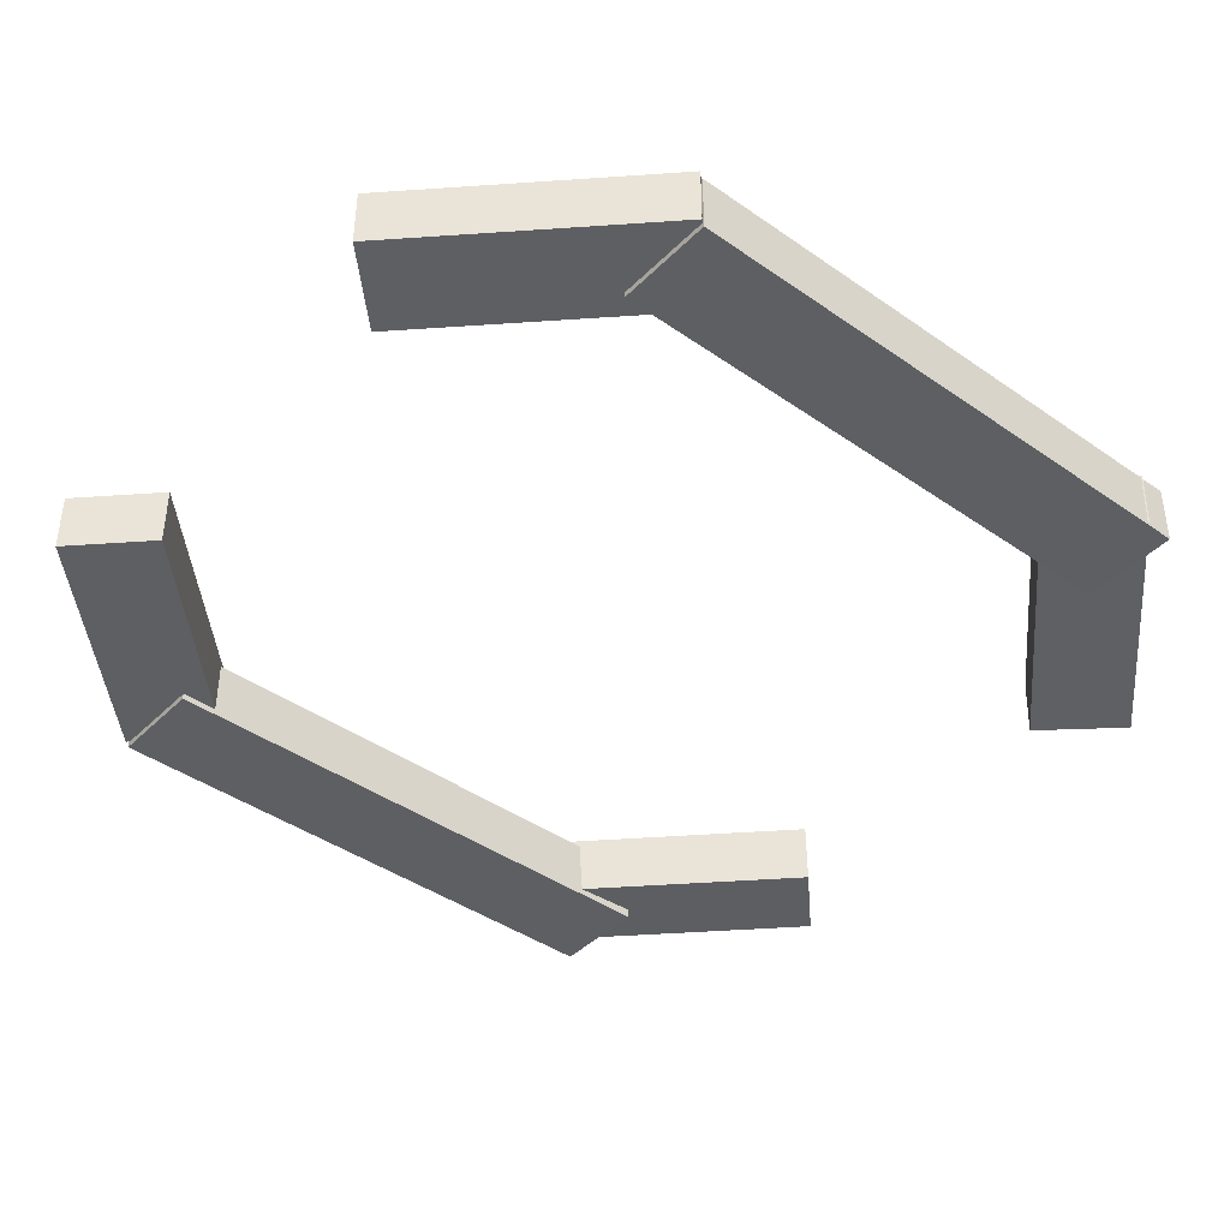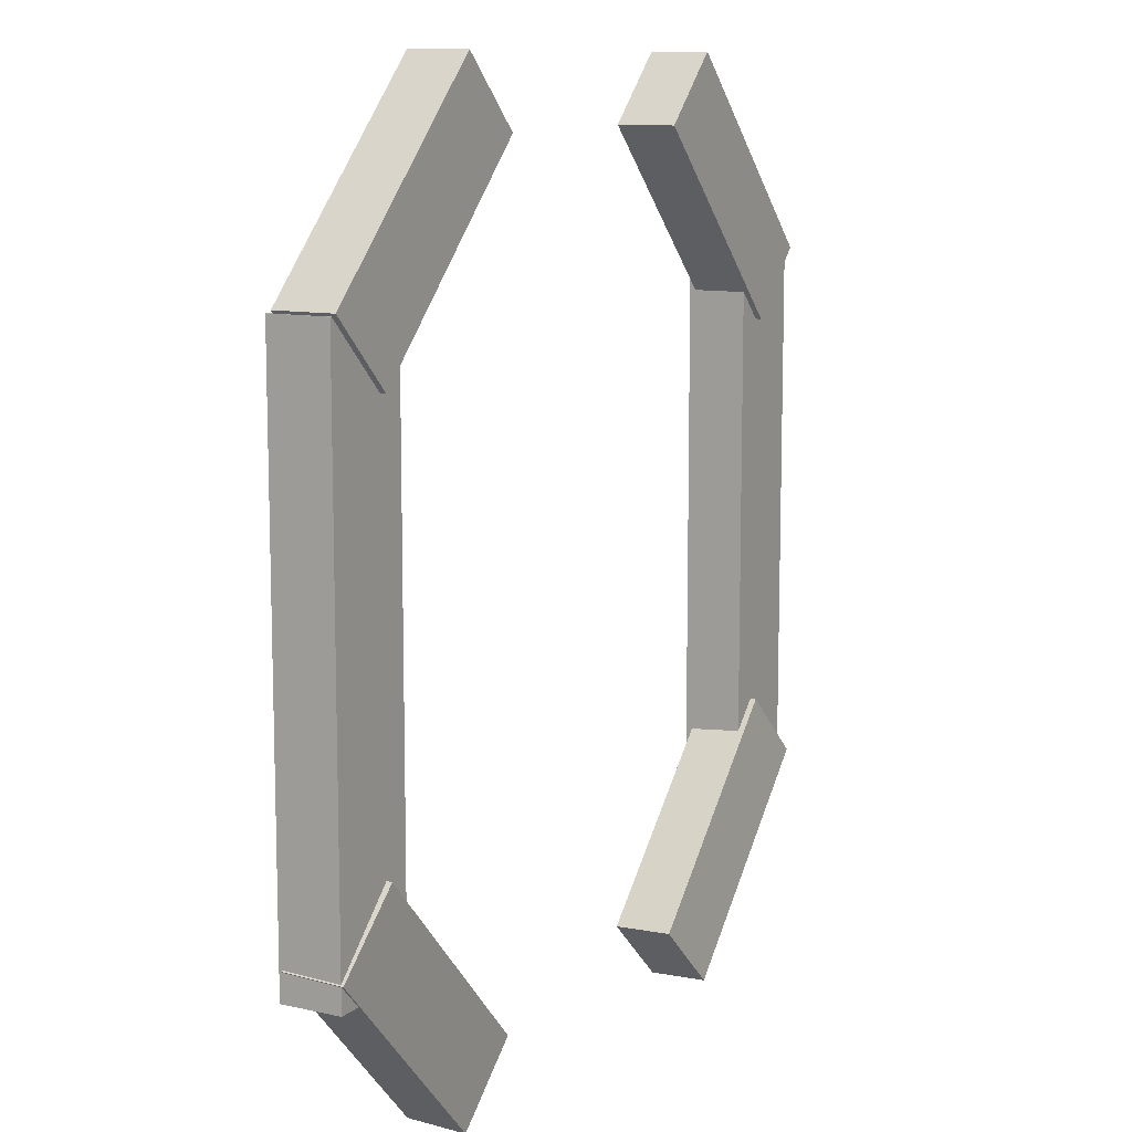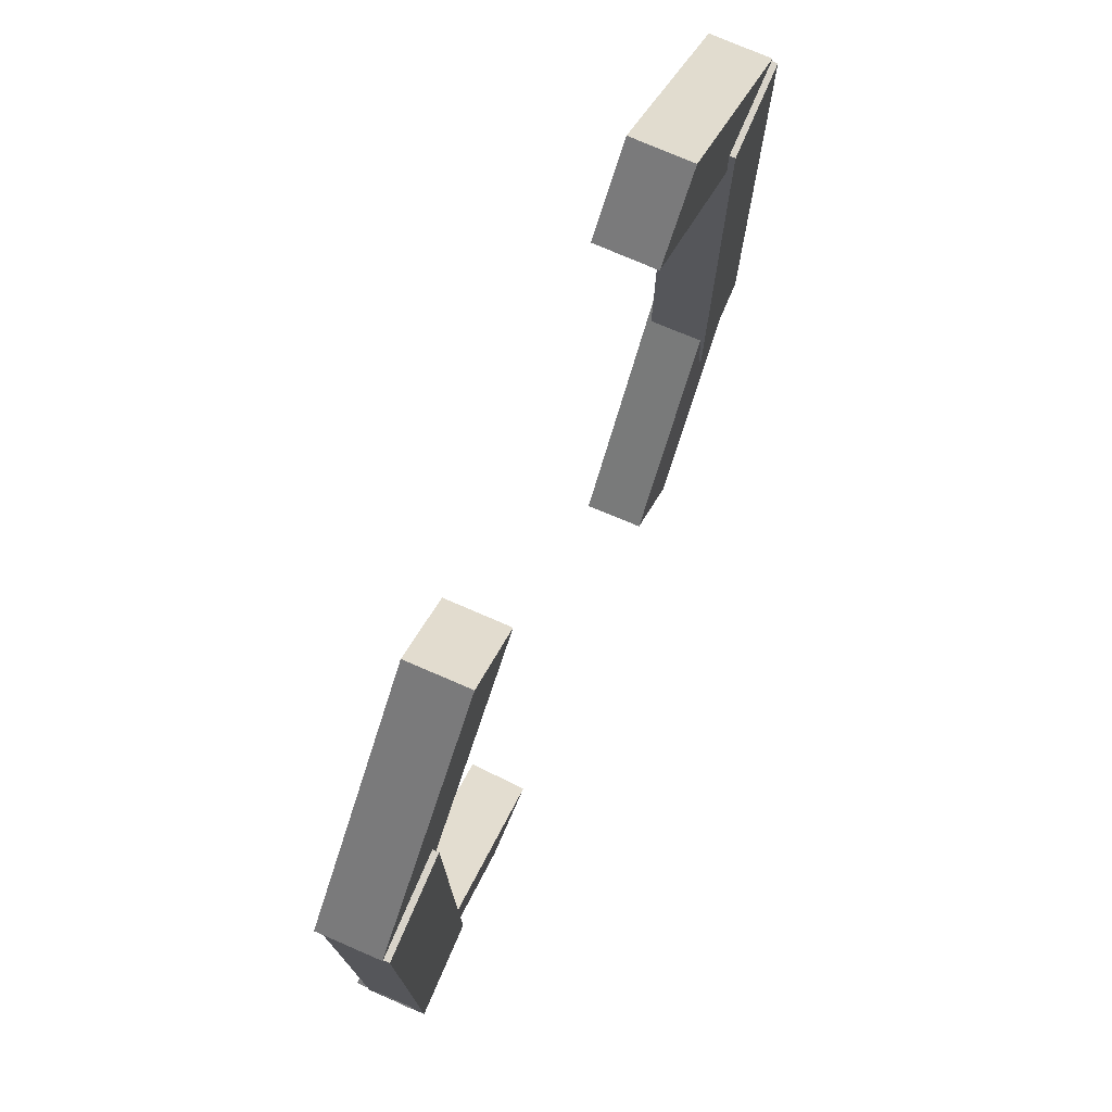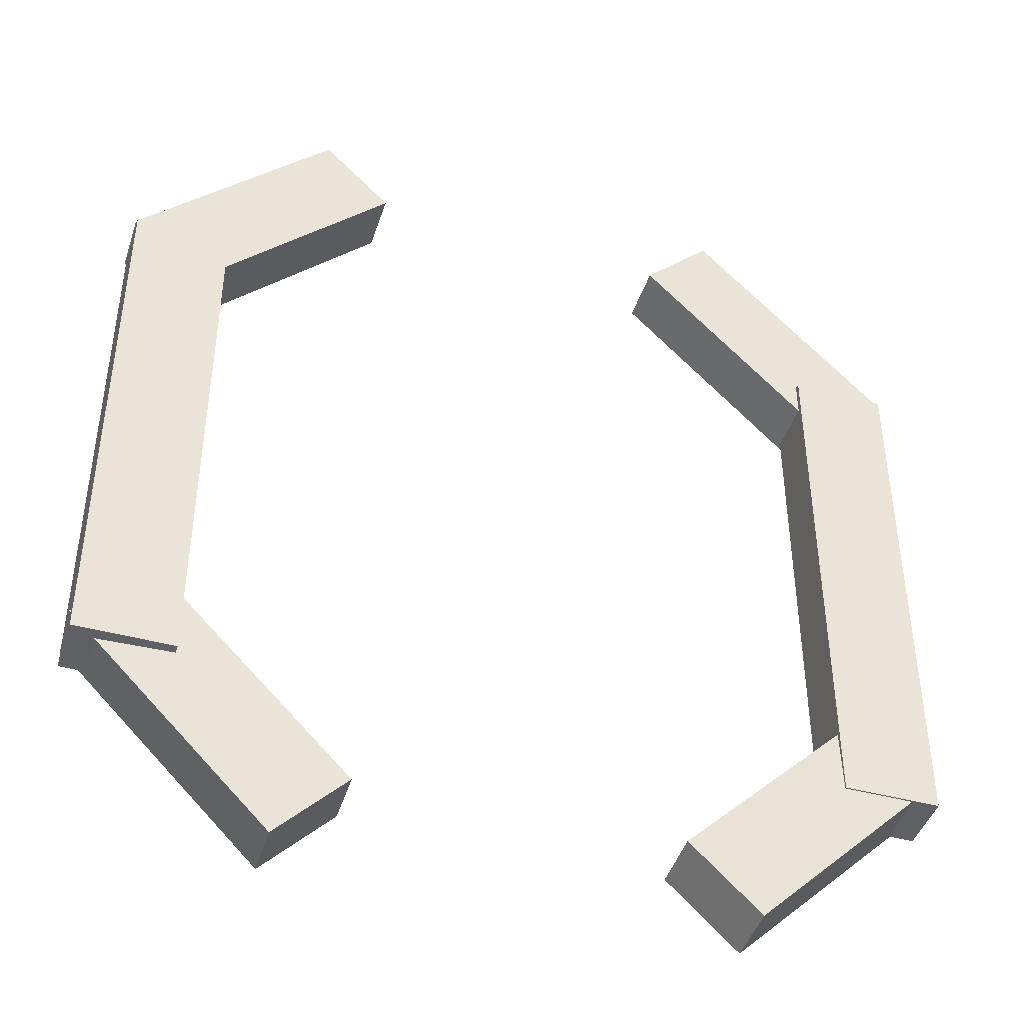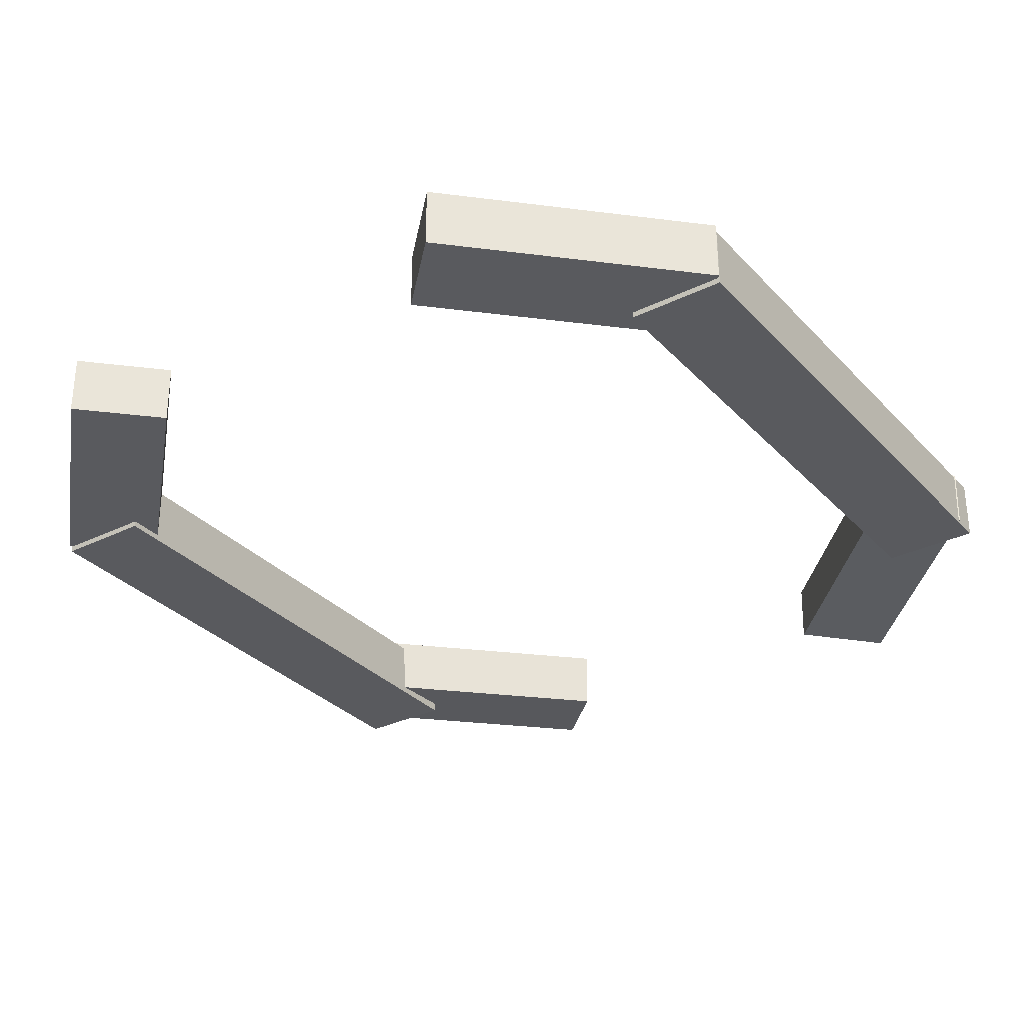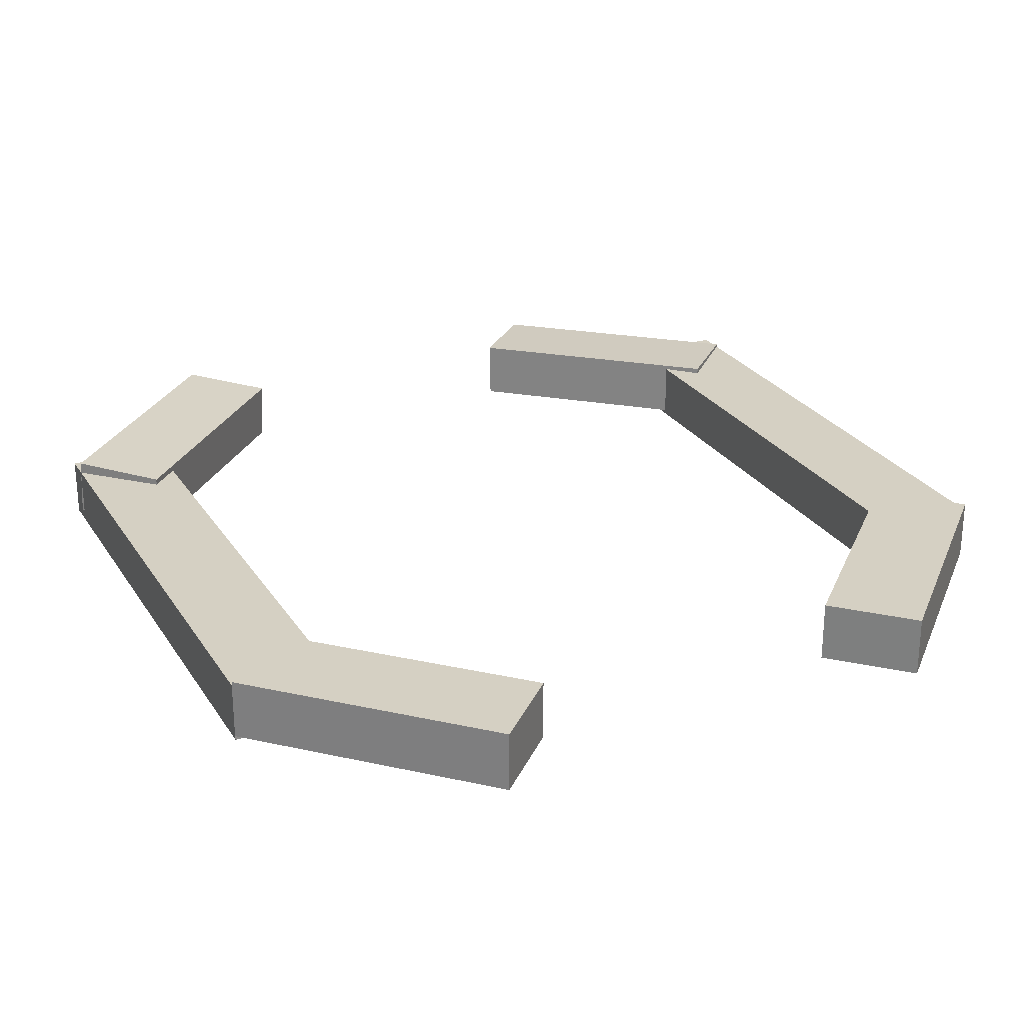
<metadata>
{"format":"obj","ext":"obj","renderer":"f3d","projection":"perspective","resolution":1024,"background":"white","views":[{"elev":-41.7,"azim":-130.2,"up":"+Z"},{"elev":10.7,"azim":-60.7,"up":"+Y"},{"elev":75.9,"azim":113.4,"up":"+Y"},{"elev":-43.5,"azim":162.2,"up":"+Y"},{"elev":-31.6,"azim":-145.2,"up":"+Z"},{"elev":26.1,"azim":154.4,"up":"+Z"}]}
</metadata>
<code>
o 立方体.001
v -2.644 -1.726 0.1859
v -2.644 1.726 0.1859
v -2.644 -1.726 -0.1859
v -2.644 1.726 -0.1859
v -2.045 -1.726 0.1859
v -2.045 1.726 0.1859
v -2.045 -1.726 -0.1859
v -2.045 1.726 -0.1859
f 2 3 1
f 4 7 3
f 8 5 7
f 6 1 5
f 7 1 3
f 4 6 8
f 2 4 3
f 4 8 7
f 8 6 5
f 6 2 1
f 7 5 1
f 4 2 6
o 立方体.002_立方体.003
v -2.65 1.743 0.222
v -1.43 2.965 0.222
v -2.65 1.743 -0.1498
v -1.43 2.965 -0.1498
v -2.226 1.32 0.222
v -1.006 2.542 0.222
v -2.226 1.32 -0.1498
v -1.006 2.542 -0.1498
f 10 11 9
f 12 15 11
f 16 13 15
f 14 9 13
f 15 9 11
f 12 14 16
f 10 12 11
f 12 16 15
f 16 14 13
f 14 10 9
f 15 13 9
f 12 10 14
o 立方体.003_立方体.004
v 2.584 1.743 -0.209
v 1.364 2.965 -0.209
v 2.584 1.743 0.1628
v 1.364 2.965 0.1628
v 2.16 1.32 -0.209
v 0.9402 2.542 -0.209
v 2.16 1.32 0.1628
v 0.9402 2.542 0.1628
f 18 19 17
f 20 23 19
f 24 21 23
f 22 17 21
f 23 17 19
f 20 22 24
f 18 20 19
f 20 24 23
f 24 22 21
f 22 18 17
f 23 21 17
f 20 18 22
o 立方体.004_立方体.005
v 2.577 -1.726 -0.2458
v 2.577 1.726 -0.2458
v 2.577 -1.726 0.1261
v 2.577 1.726 0.1261
v 1.979 -1.726 -0.2458
v 1.979 1.726 -0.2458
v 1.979 -1.726 0.1261
v 1.979 1.726 0.1261
f 26 27 25
f 28 31 27
f 32 29 31
f 30 25 29
f 31 25 27
f 28 30 32
f 26 28 27
f 28 32 31
f 32 30 29
f 30 26 25
f 31 29 25
f 28 26 30
o 立方体.005_立方体.006
v -2.65 -1.552 -0.1688
v -1.43 -2.773 -0.2206
v -2.65 -1.568 0.2027
v -1.43 -2.789 0.1509
v -2.226 -1.129 -0.1509
v -1.006 -2.351 -0.2027
v -2.226 -1.145 0.2206
v -1.006 -2.366 0.1688
f 34 35 33
f 36 39 35
f 40 37 39
f 38 33 37
f 39 33 35
f 36 38 40
f 34 36 35
f 36 40 39
f 40 38 37
f 38 34 33
f 39 37 33
f 36 34 38
o 立方体.006_立方体.007
v 2.575 -1.552 0.1984
v 1.354 -2.773 0.2061
v 2.588 -1.568 -0.1728
v 1.367 -2.789 -0.1652
v 2.152 -1.129 0.1652
v 0.9308 -2.351 0.1728
v 2.165 -1.145 -0.2061
v 0.9442 -2.366 -0.1984
f 42 43 41
f 44 47 43
f 48 45 47
f 46 41 45
f 47 41 43
f 44 46 48
f 42 44 43
f 44 48 47
f 48 46 45
f 46 42 41
f 47 45 41
f 44 42 46

</code>
